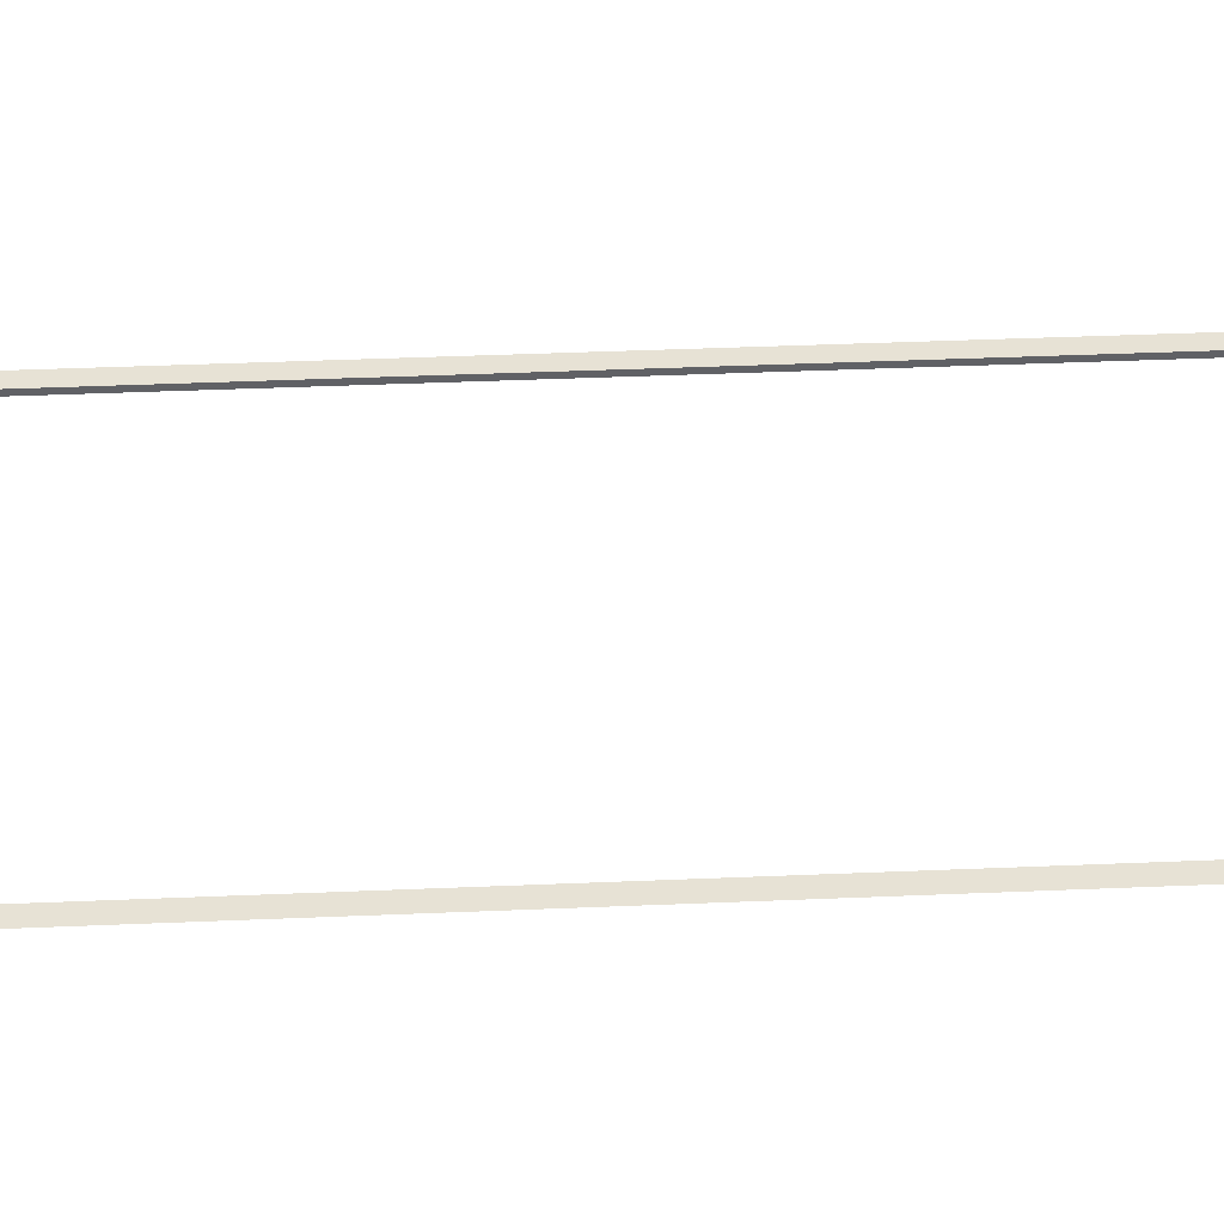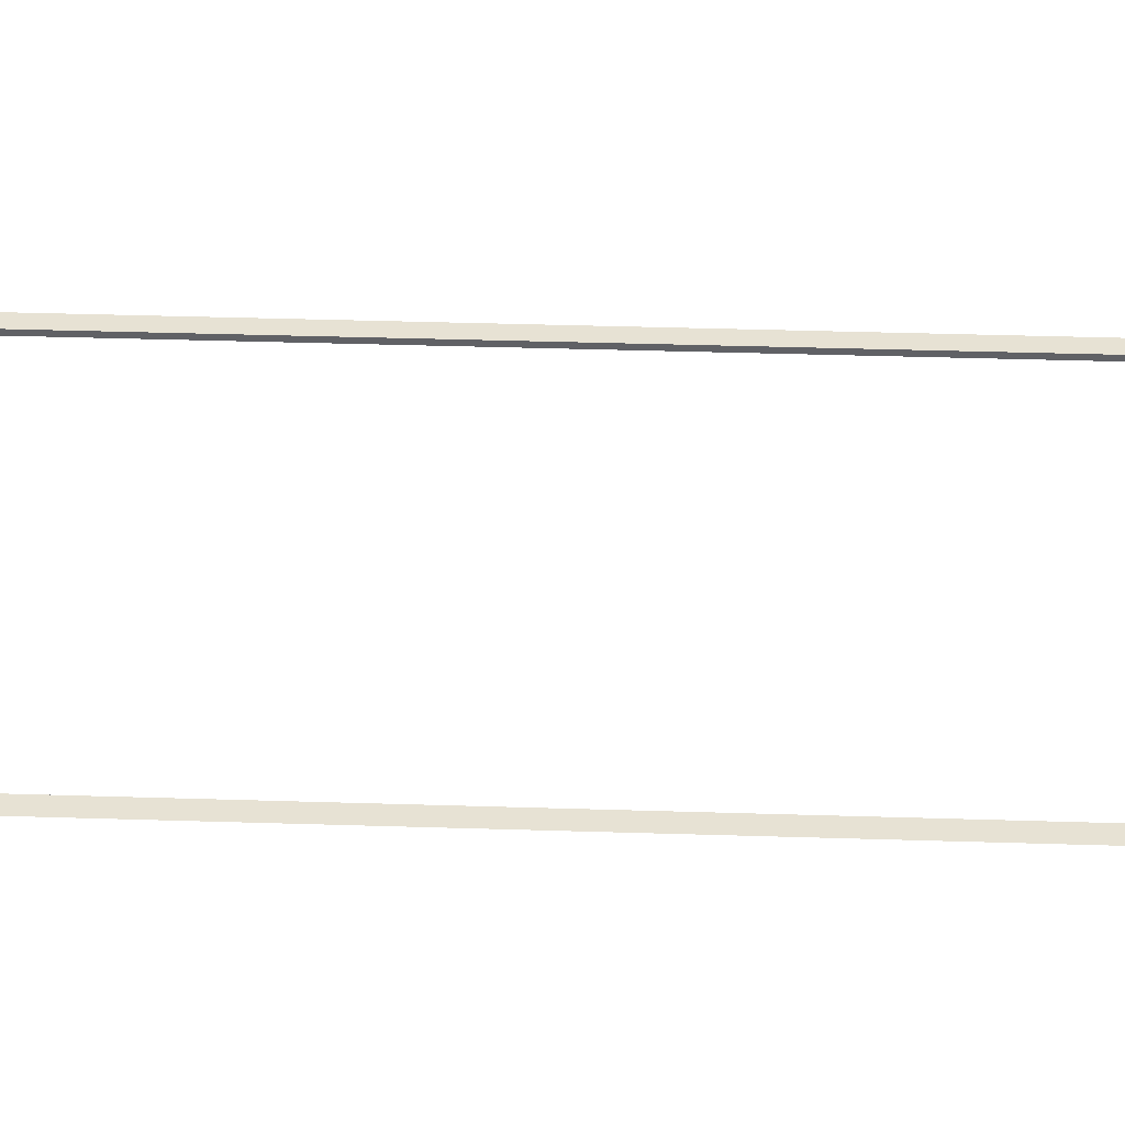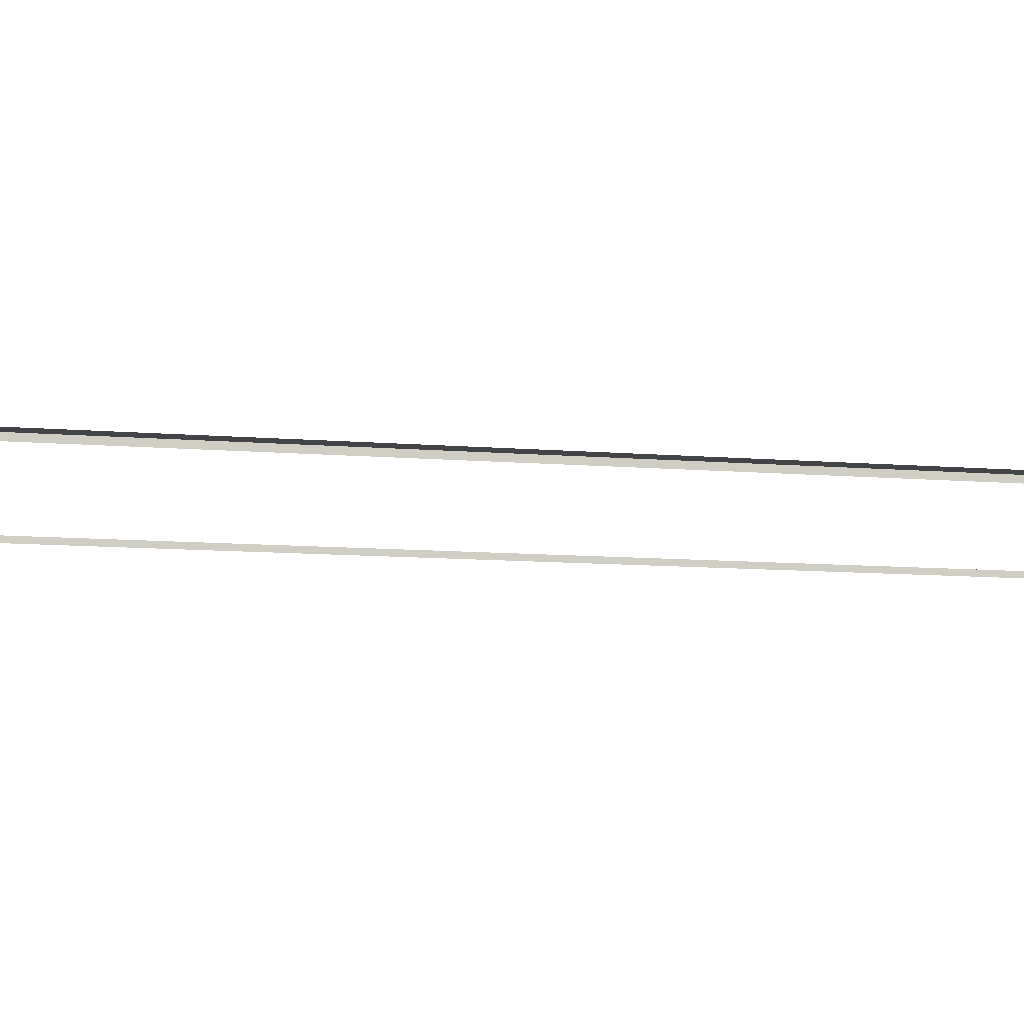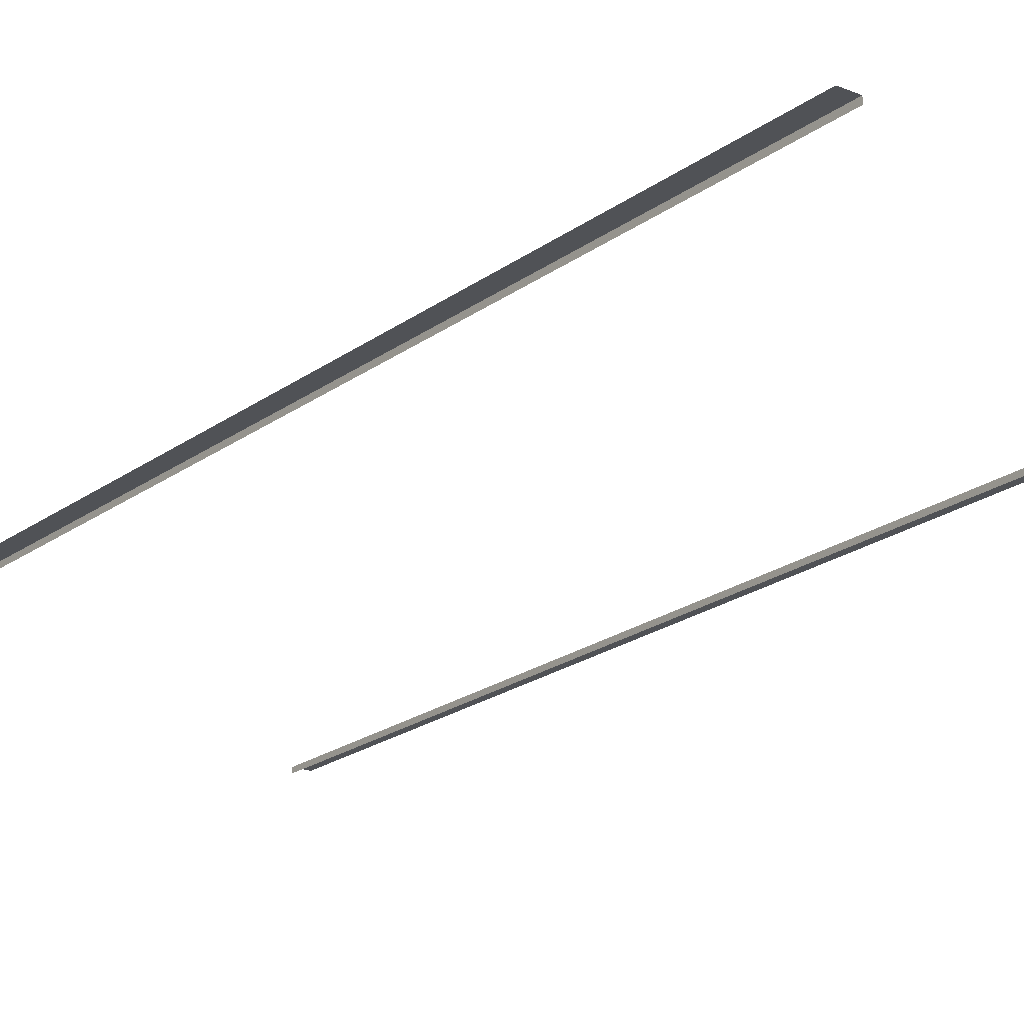
<metadata>
{"format":"obj","ext":"obj","renderer":"f3d","projection":"perspective","resolution":1024,"background":"white","views":[{"elev":40.3,"azim":-93.0,"up":"+Y"},{"elev":39.9,"azim":-87.8,"up":"+Y"},{"elev":-8.3,"azim":75.3,"up":"+Y"},{"elev":-20.7,"azim":-37.3,"up":"+Y"}]}
</metadata>
<code>
v  13 0 -0
v  13 0 -5.333
v  12 0 -5.333
v  12 0 -0
v  12 -0.3 5.333
v  12 0 5.333
v  12 -0.3 -0
v  13 0 32
v  13 0 26.67
v  12 0 26.67
v  12 0 32
v  13 0 21.33
v  12 0 21.33
v  13 0 16
v  12 0 16
v  13 0 10.67
v  12 0 10.67
v  13 0 5.333
v  12 -0.3 -26.67
v  12 0 -26.67
v  12 0 -32
v  12 -0.3 -32
v  12 -0.3 -21.33
v  12 0 -21.33
v  12 -0.3 -16
v  12 0 -16
v  12 -0.3 -10.67
v  12 0 -10.67
v  12 -0.3 -5.333
v  12 -0.3 26.67
v  12 -0.3 32
v  12 -0.3 21.33
v  12 -0.3 16
v  12 -0.3 10.67
v  -12 -0.3 -5.333
v  -12 0 -5.333
v  -12 0 -0
v  -12 -0.3 -0
v  -13 0 -32
v  -13 0 -26.67
v  -12 0 -26.67
v  -12 0 -32
v  -13 0 -21.33
v  -12 0 -21.33
v  -13 0 -16
v  -12 0 -16
v  -13 0 -10.67
v  -12 0 -10.67
v  -13 0 -5.333
v  -12 -0.3 26.67
v  -12 0 26.67
v  -12 0 32
v  -12 -0.3 32
v  -12 -0.3 21.33
v  -12 0 21.33
v  -12 -0.3 16
v  -12 0 16
v  -12 -0.3 10.67
v  -12 0 10.67
v  -12 -0.3 5.333
v  -12 0 5.333
v  -12 -0.3 -26.67
v  -12 -0.3 -32
v  -12 -0.3 -21.33
v  -12 -0.3 -16
v  -12 -0.3 -10.67
v  13 0 -26.67
v  13 0 -32
v  13 0 -21.33
v  13 0 -16
v  13 0 -10.67
v  -13 0 -0
v  -13 0 26.67
v  -13 0 32
v  -13 0 21.33
v  -13 0 16
v  -13 0 10.67
v  -13 0 5.333
g Object002
f 1 2 3 4
f 5 6 4 7
f 8 9 10 11
f 9 12 13 10
f 12 14 15 13
f 14 16 17 15
f 16 18 6 17
f 18 1 4 6
f 19 20 21 22
f 23 24 20 19
f 25 26 24 23
f 27 28 26 25
f 29 3 28 27
f 7 4 3 29
f 10 30 31 11
f 13 32 30 10
f 15 33 32 13
f 17 34 33 15
f 6 5 34 17
f 35 36 37 38
f 39 40 41 42
f 40 43 44 41
f 43 45 46 44
f 45 47 48 46
f 47 49 36 48
f 50 51 52 53
f 54 55 51 50
f 56 57 55 54
f 58 59 57 56
f 60 61 59 58
f 38 37 61 60
f 41 62 63 42
f 44 64 62 41
f 46 65 64 44
f 48 66 65 46
f 36 35 66 48
f 21 20 67 68
f 20 24 69 67
f 24 26 70 69
f 26 28 71 70
f 28 3 2 71
f 37 36 49 72
f 52 51 73 74
f 51 55 75 73
f 55 57 76 75
f 57 59 77 76
f 59 61 78 77
f 61 37 72 78

</code>
